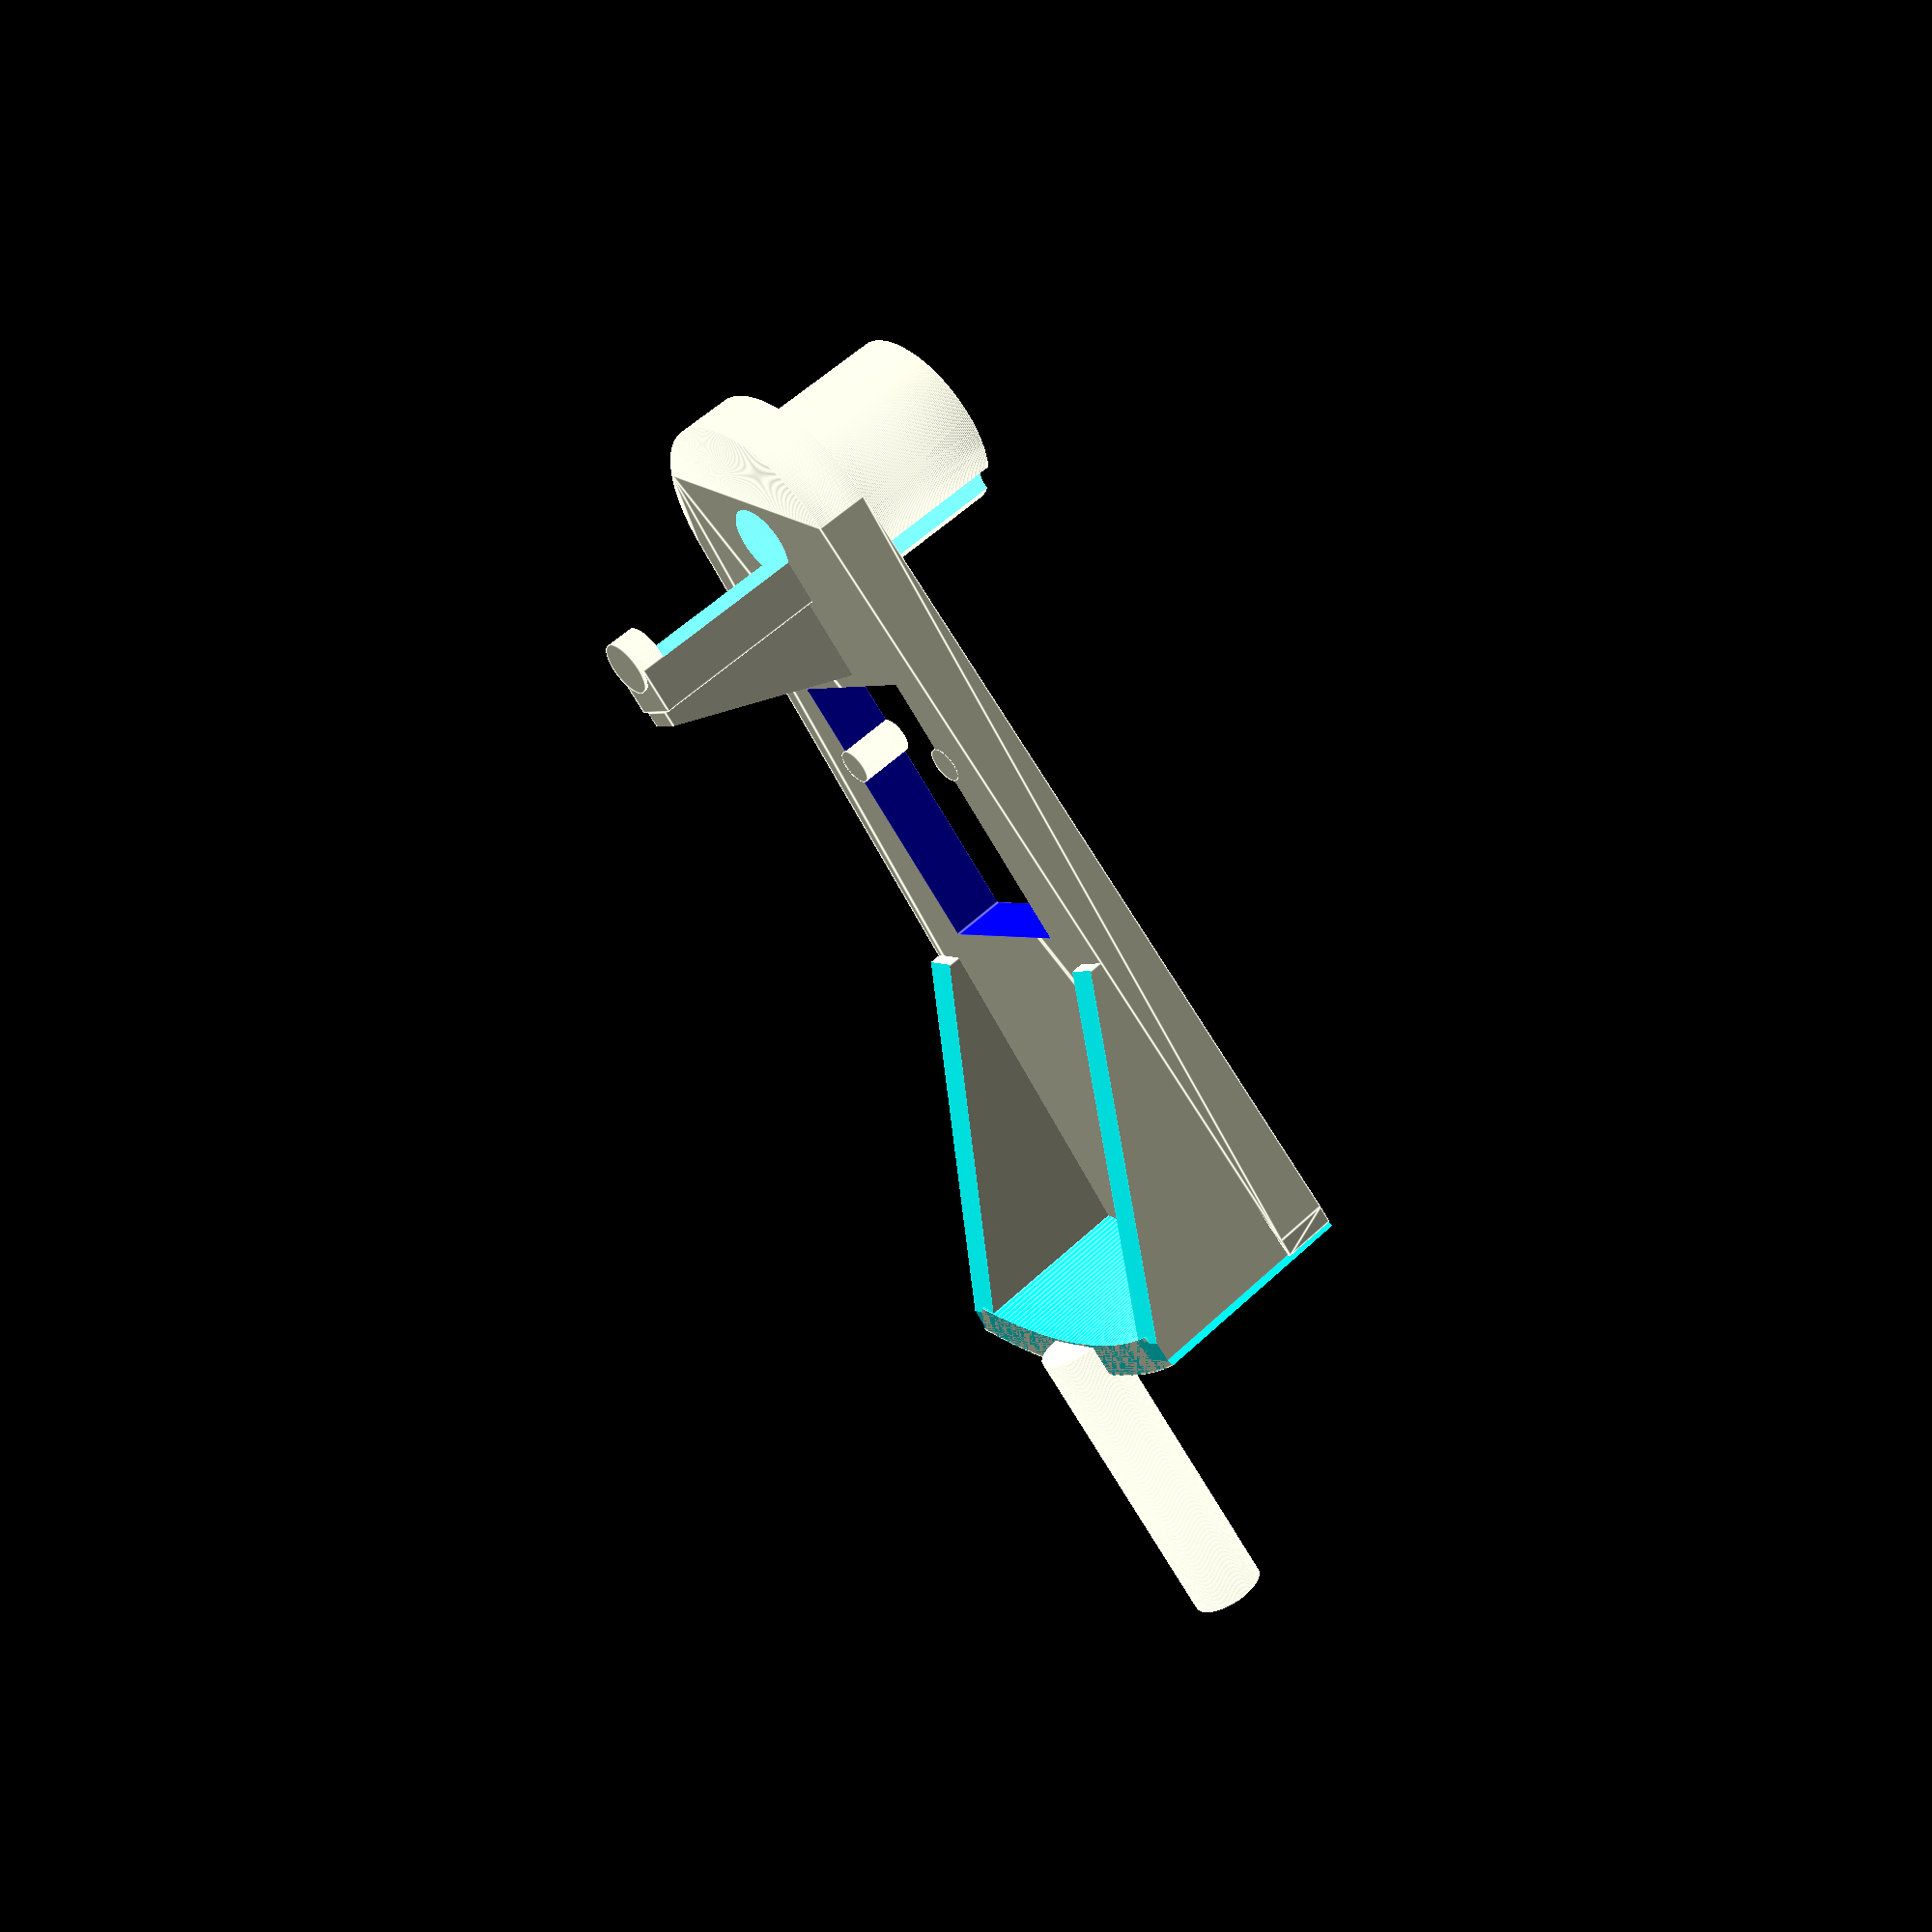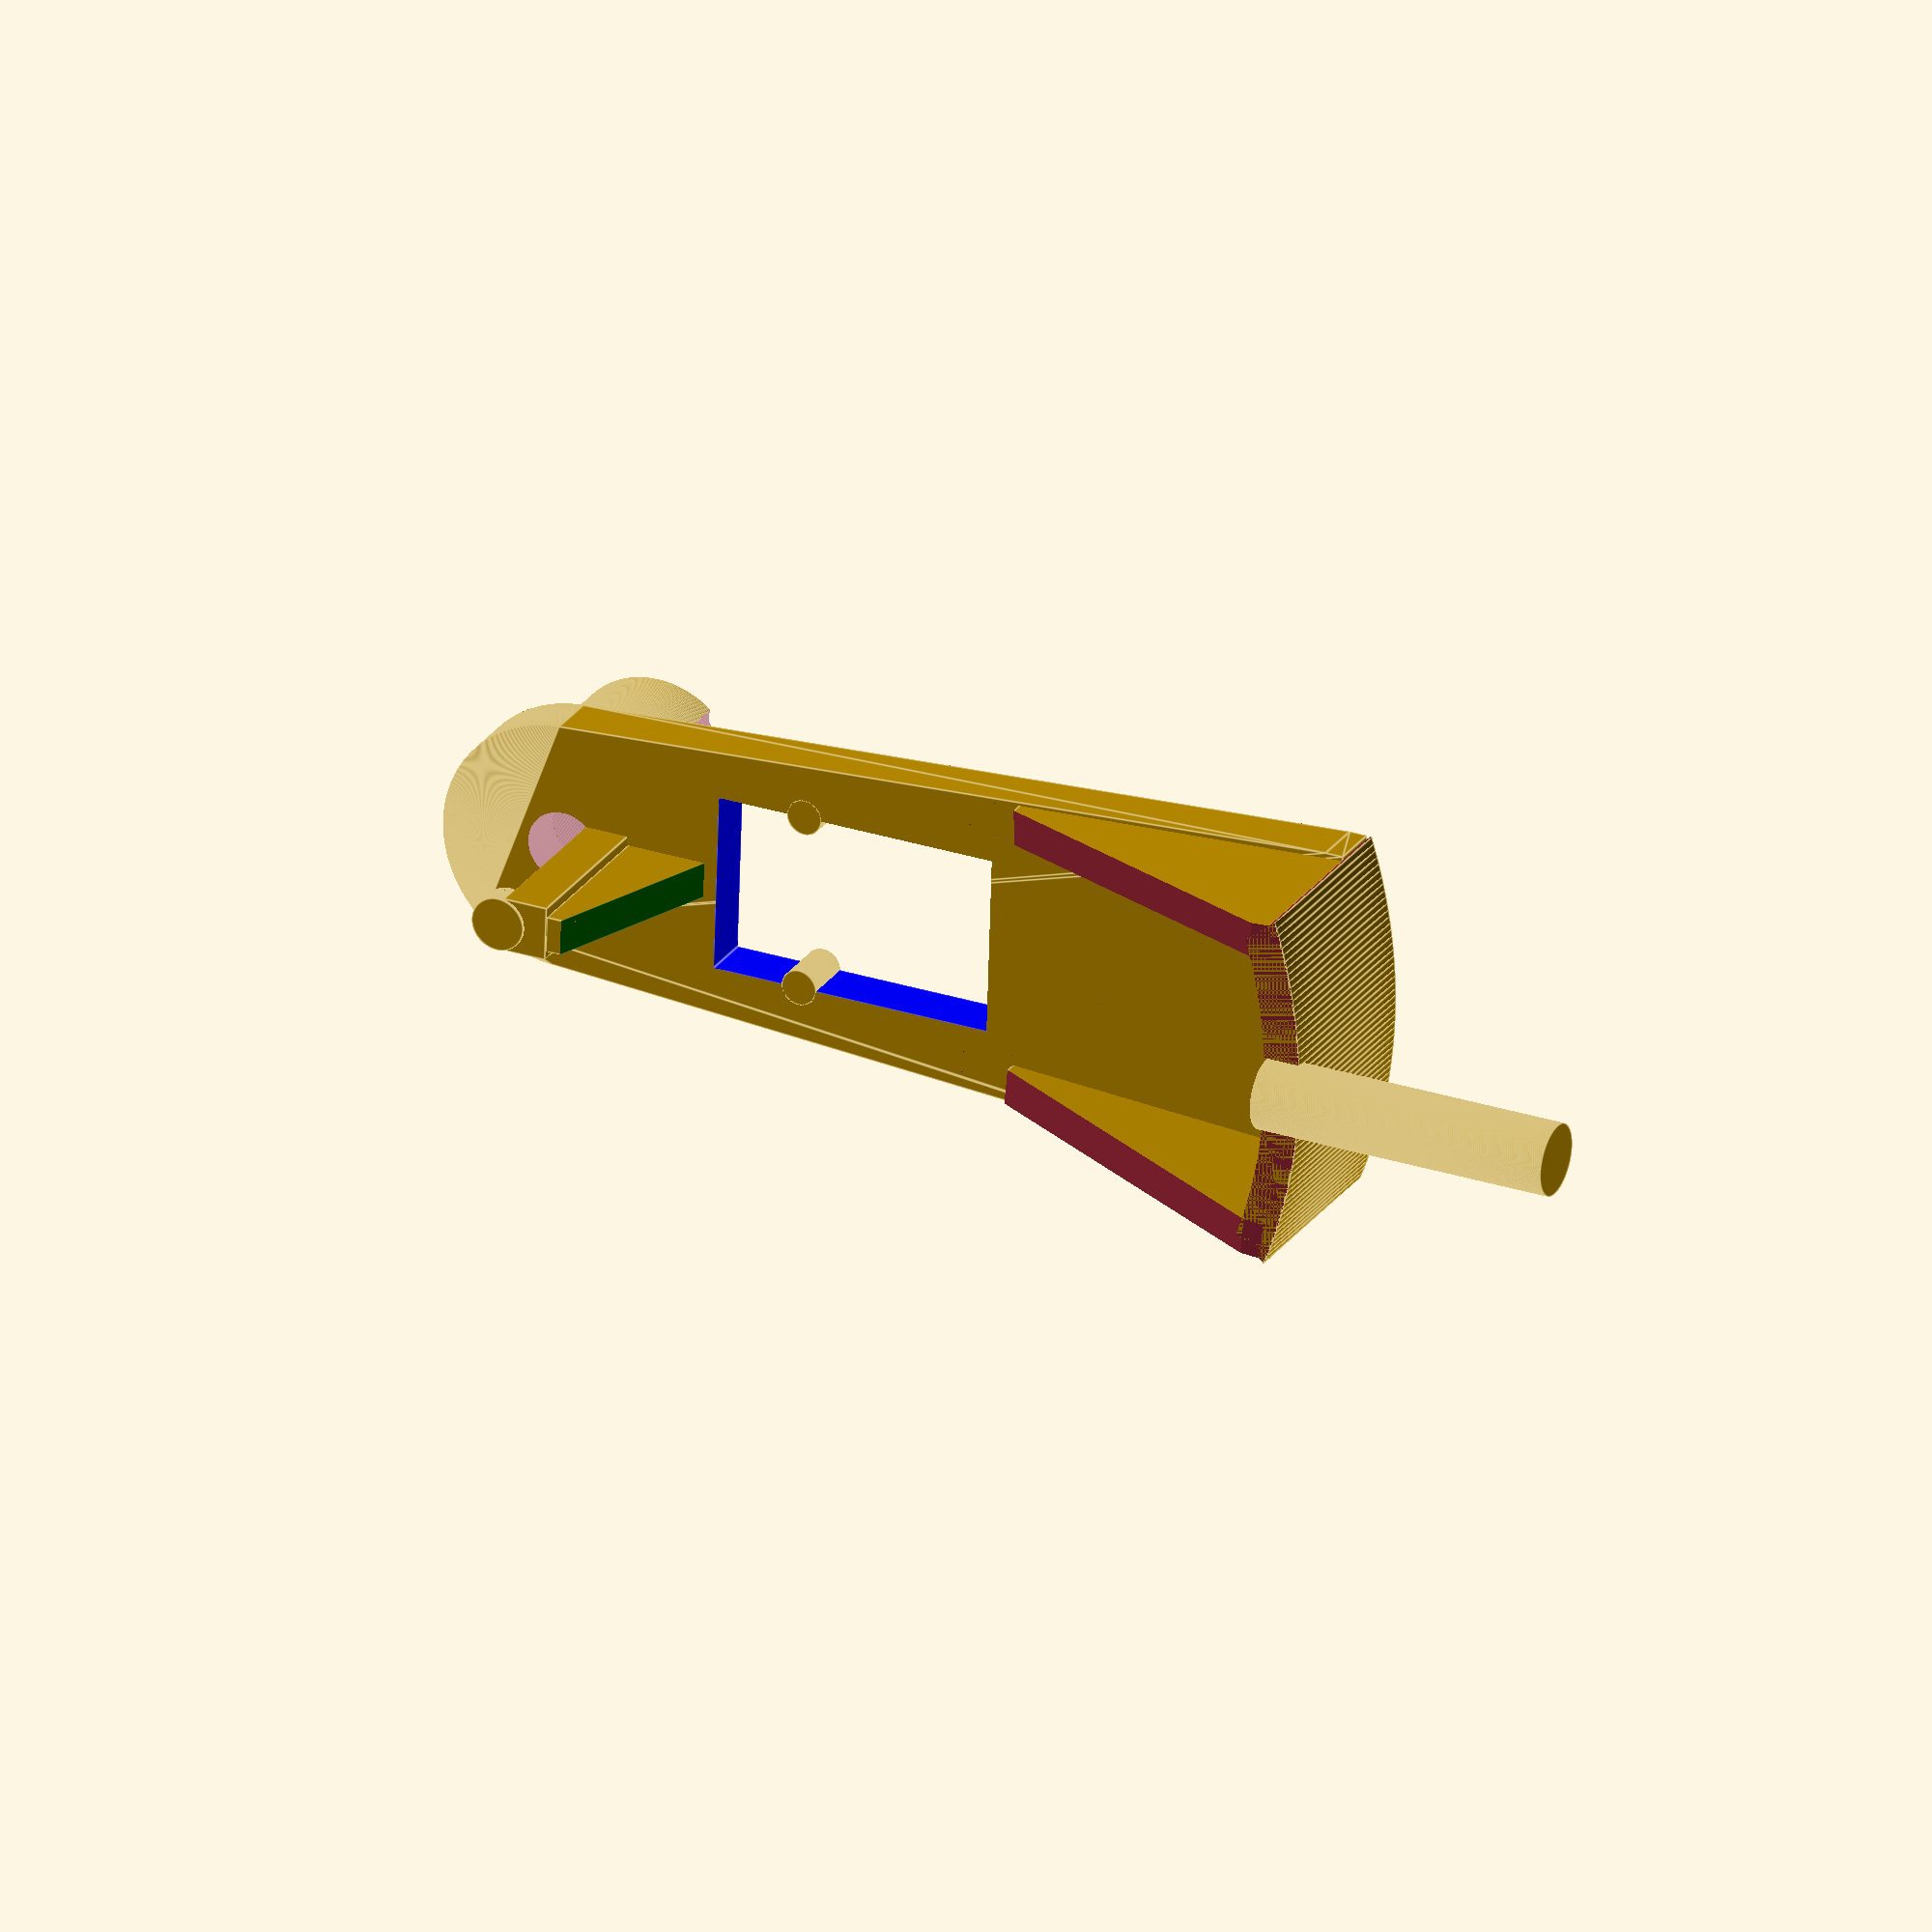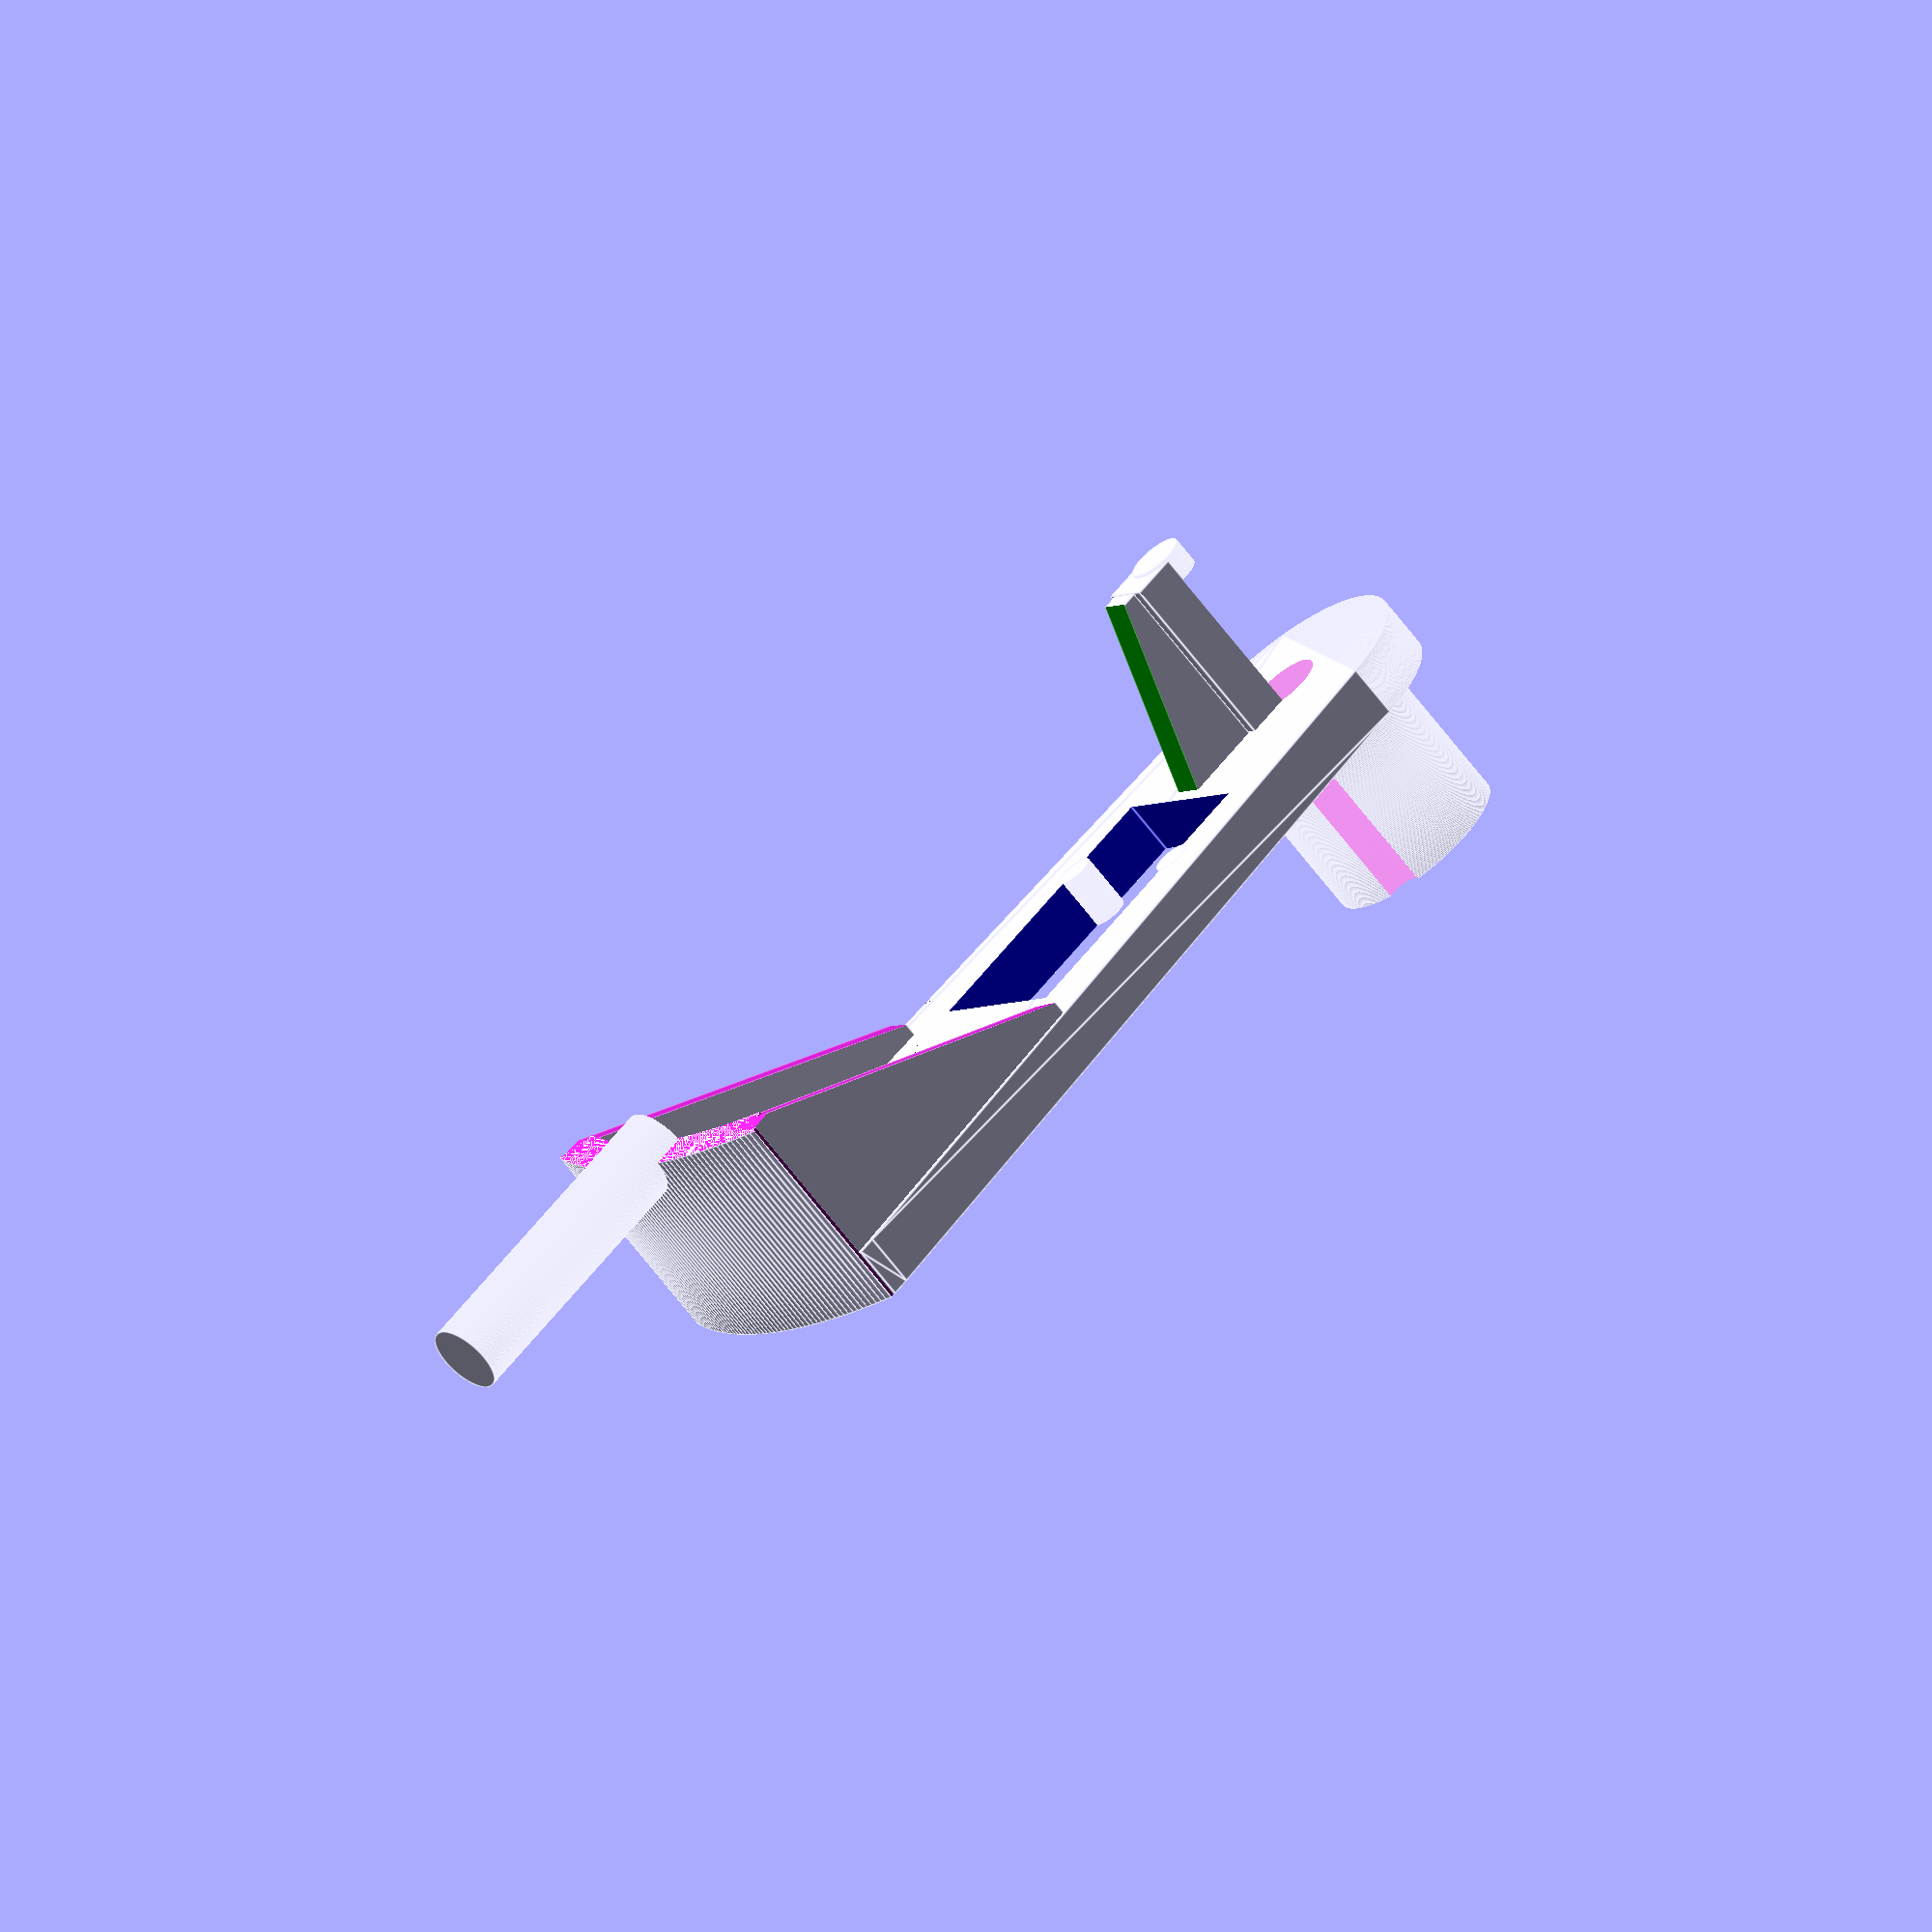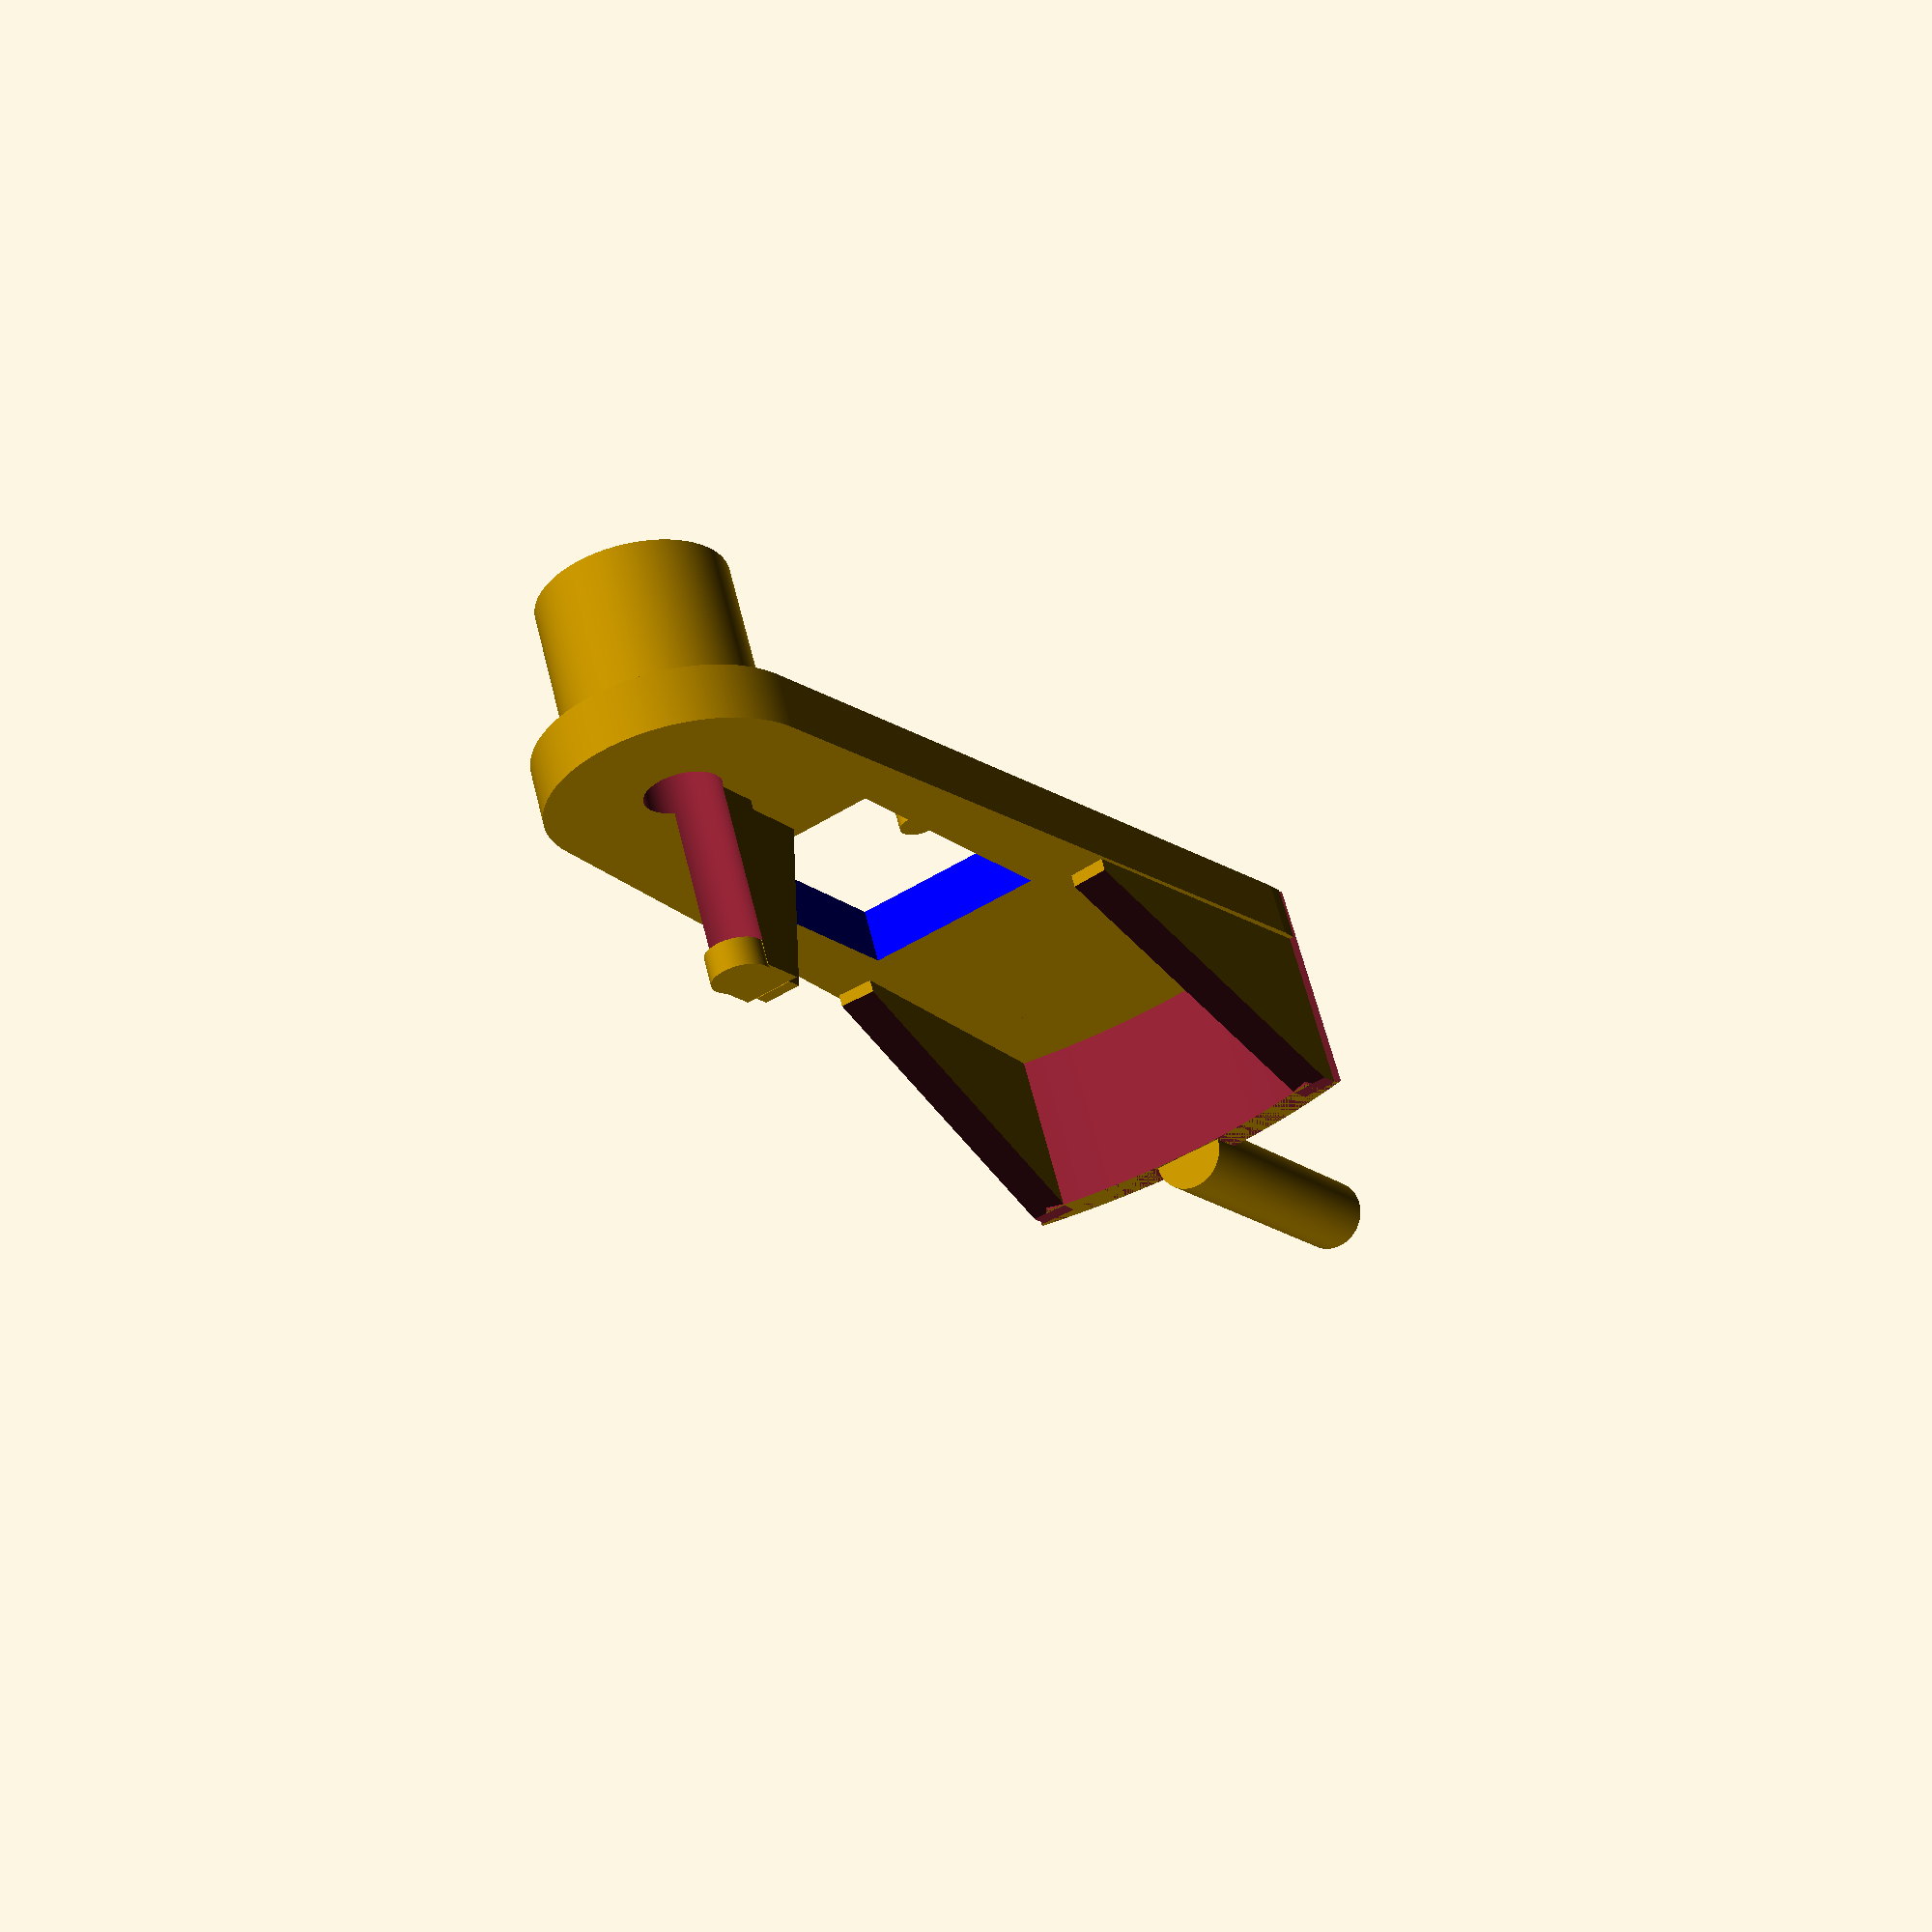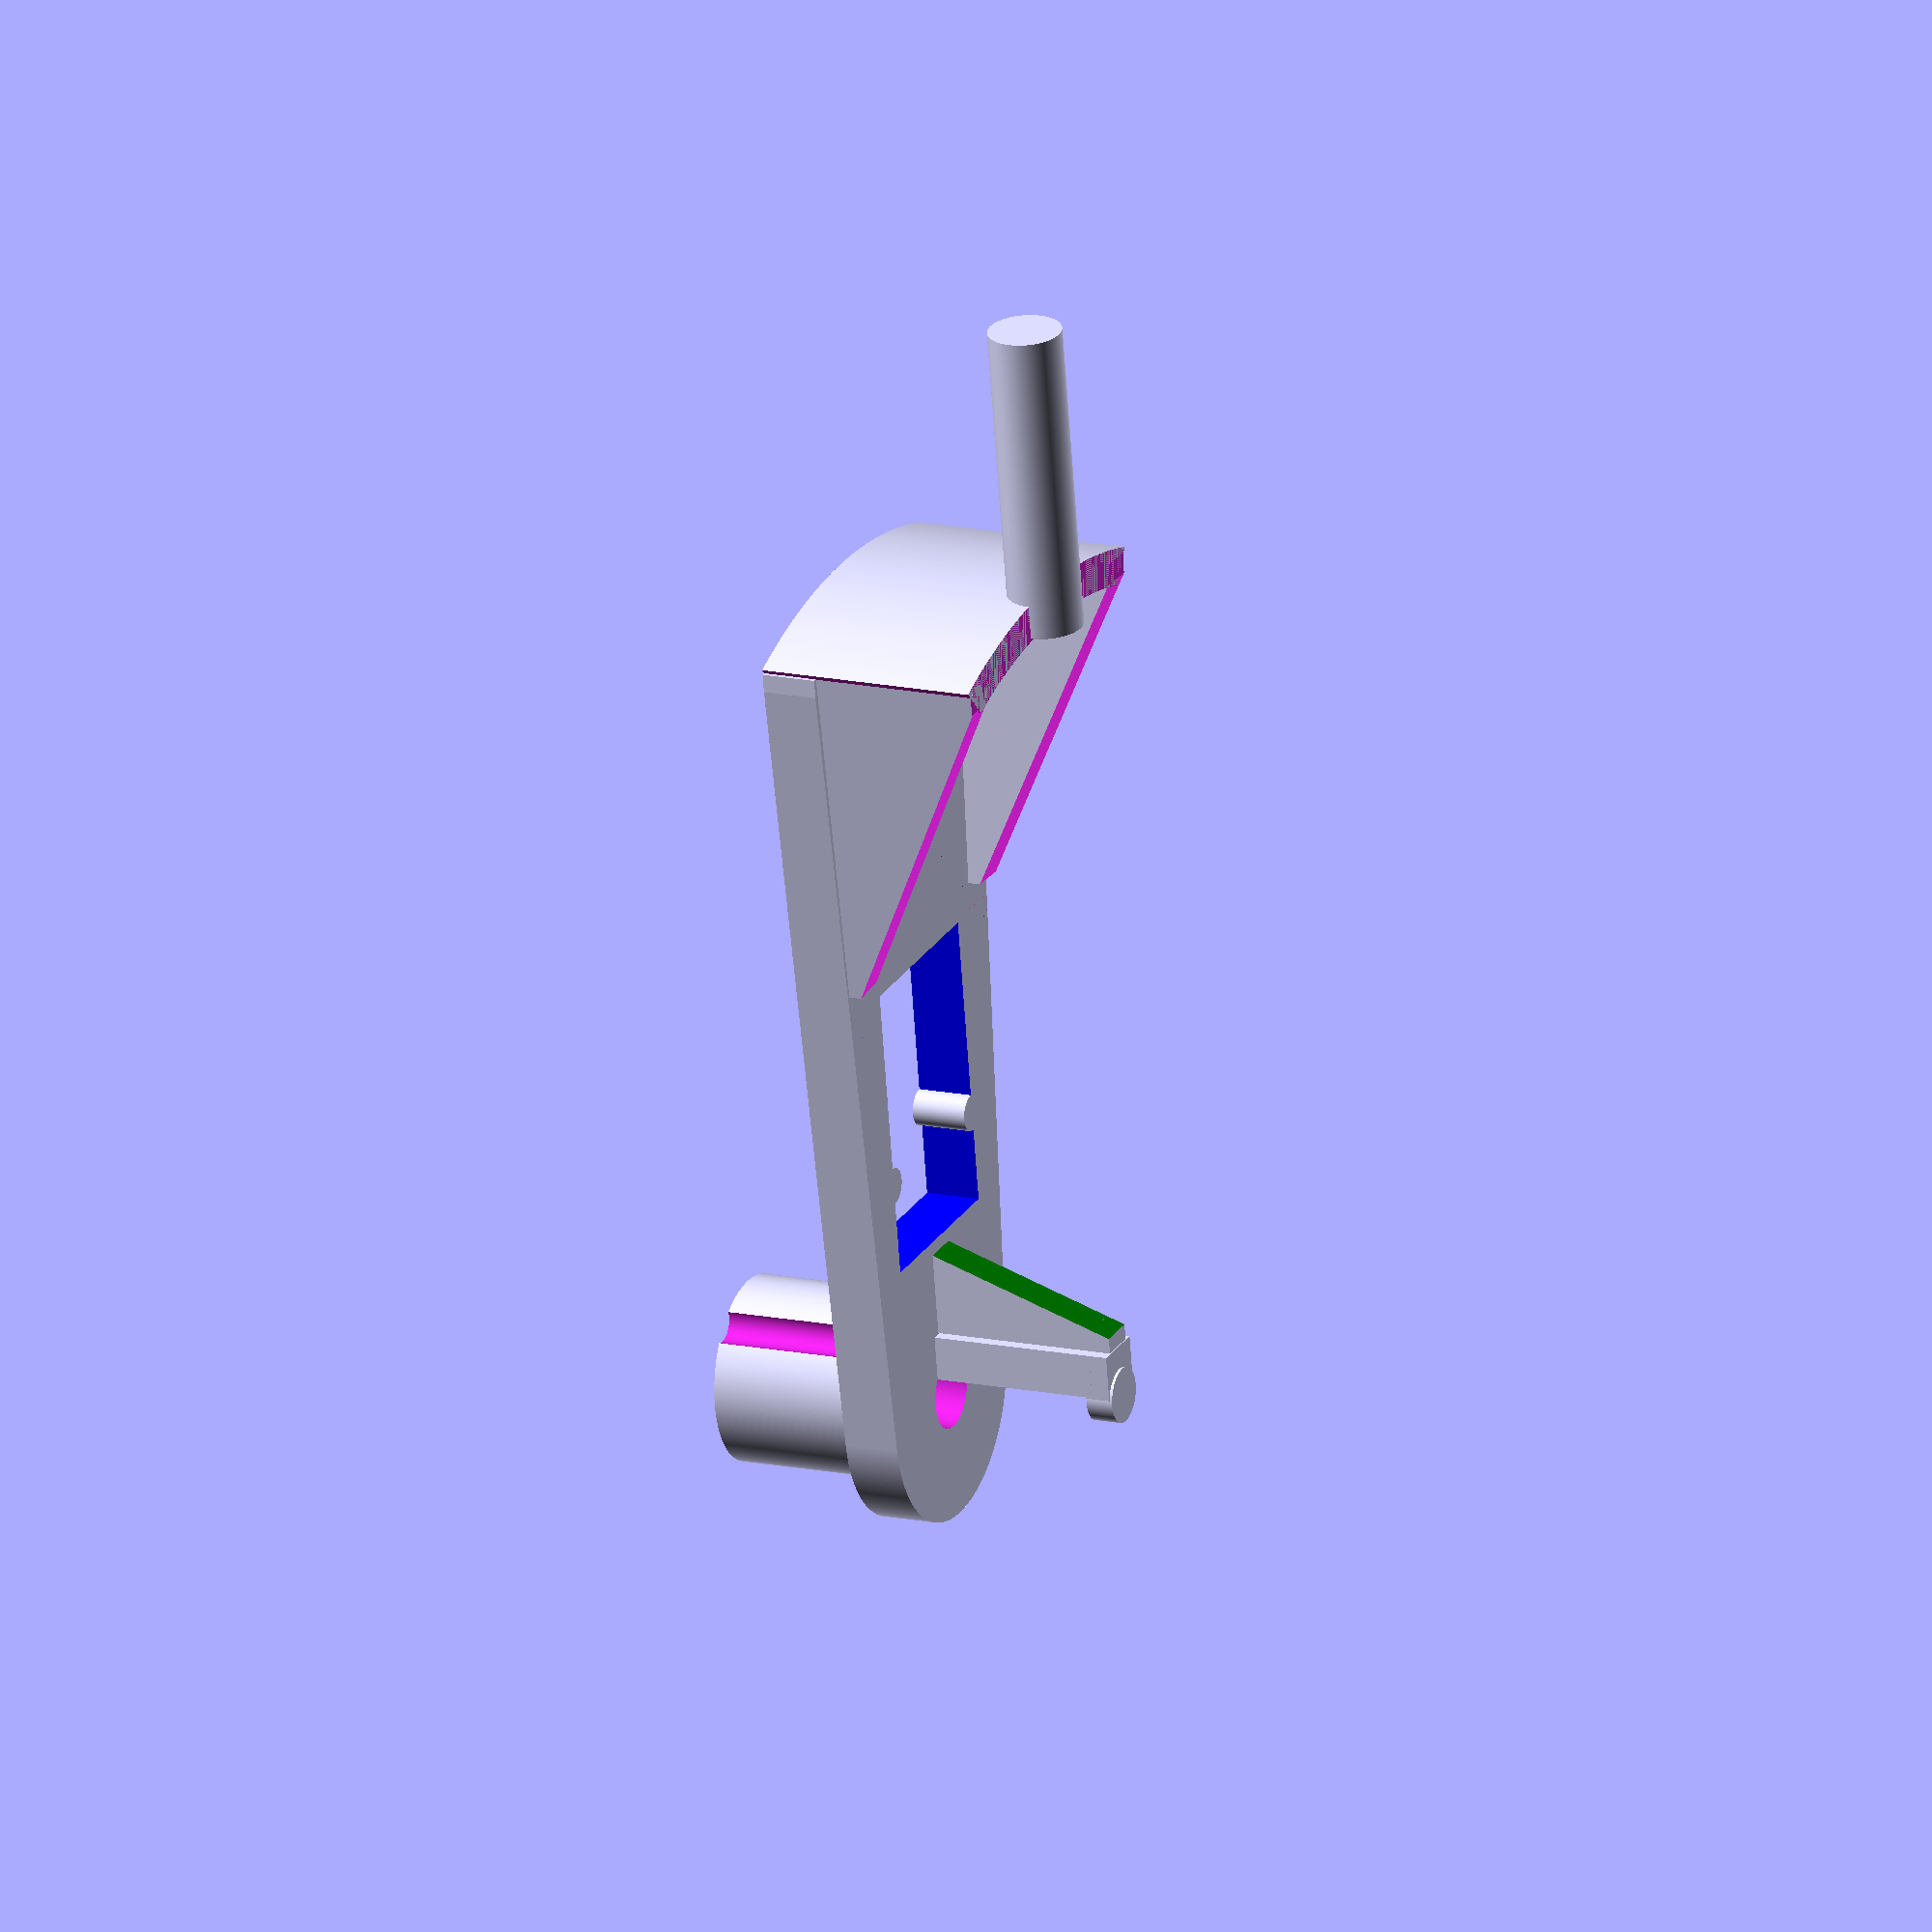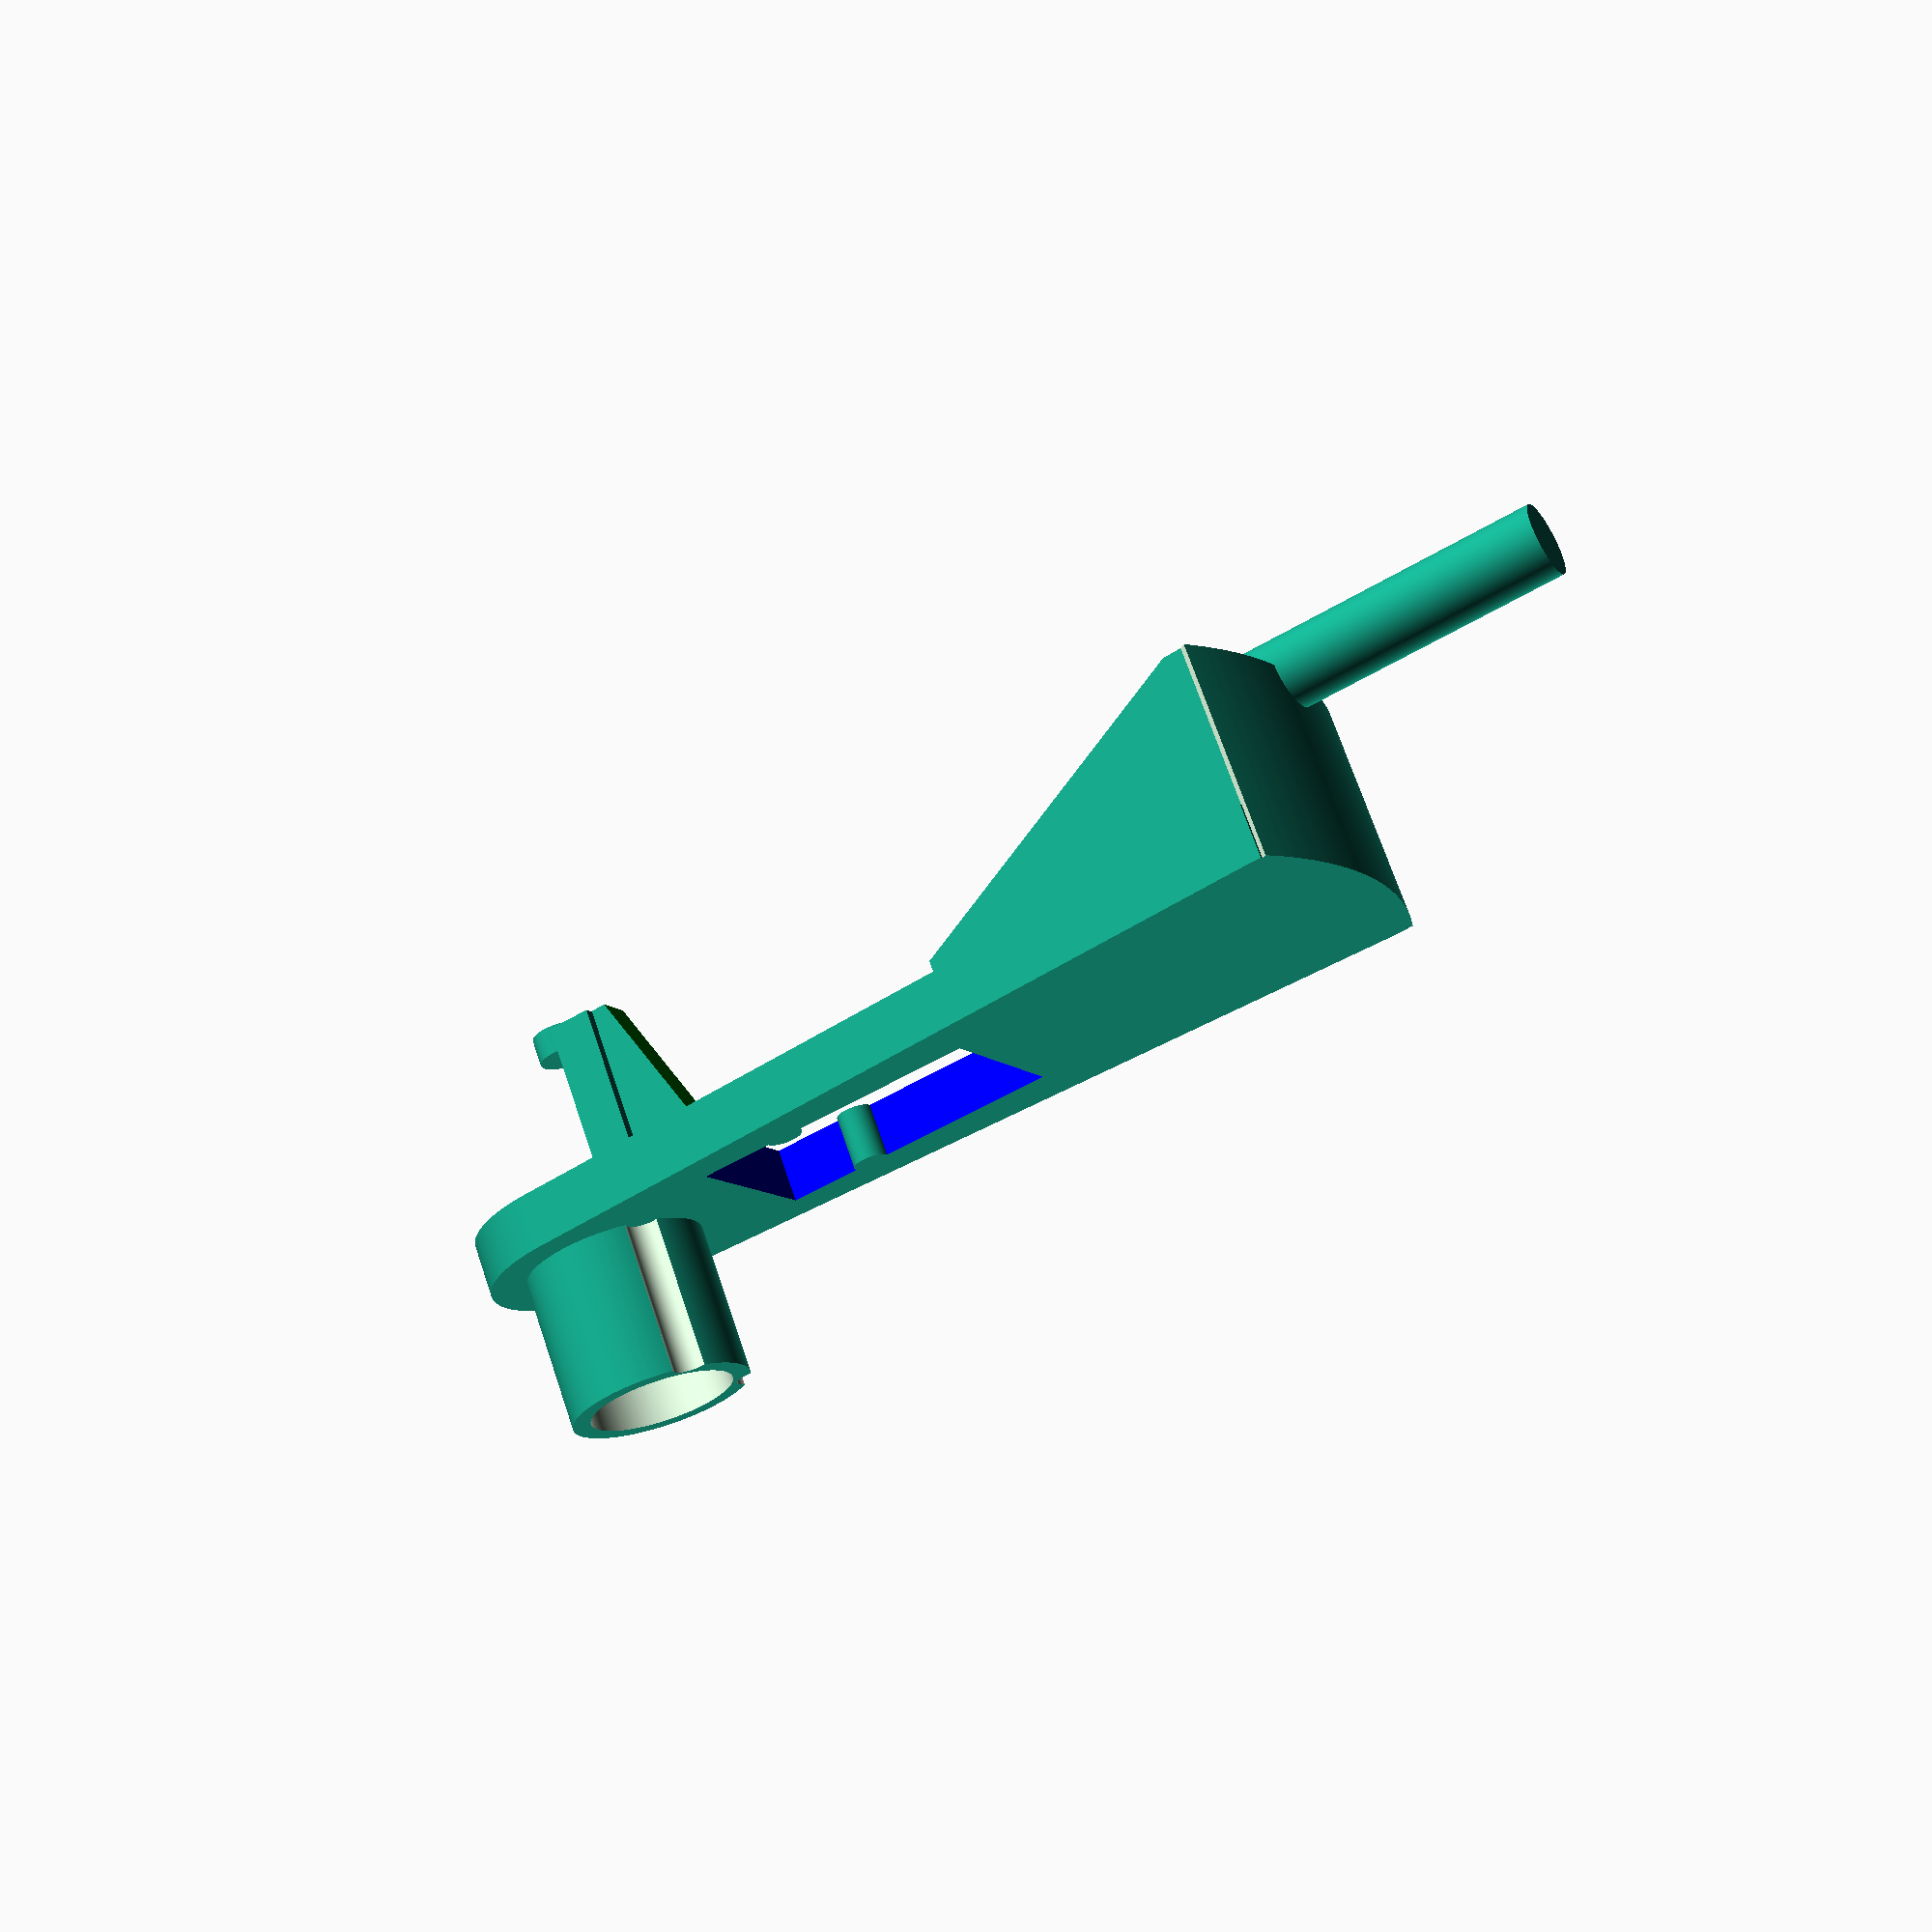
<openscad>
$fn=500;


module side(size, angle){
	difference(){
		cube([2,size,size]);
		rotate([angle,0,0]) translate([-0.1,size*0.55,-size]) cube([2.2,40,size*2]);
	}
}
module side2(angle){
	difference(){
		cube([2,11,11], center = true);
		color("green") rotate([-angle,0,0]) translate([0,-5,1]) cube([2.1,15,18], center = true);
	}
}
 
module tube(r_out, r_in, height){
	difference(){
		cylinder(height, r_out, r_out, center=true);
		cylinder(height+ 0.1, r_in, r_in, center=true);
	}
}
module back(size, height){
	difference(){
		tube(size,size-2, height, center = true);
		rotate([0,0,50]) translate([0,20,0]) cube([size*2+1,size*2+1,height+1], center = true);
		rotate([0,0,-50]) translate([0,20,0]) cube([size*2+1,size*2+1,height+1], center = true);
	}
}
module base(){
	hull(){
		translate([0,-19.9,0]) cube([20,1,3], center=true);
		translate([0,25,0]) cylinder(3, 7, 7, center=true);
	}
}
module hook(){
	translate([0,15.7,6]) side2(20);
	difference(){
		translate([0,22.5,6]) cube([3,2.5,11], center = true);		
		translate([0,25,0]) cylinder(20.3, 2, 2, center=true);
	}
	translate([0,24,10.9]) cylinder(1.5, 1.5, 1.5, center=true);
}

	hook();

difference(){
	base();
	color("blue") translate([0,8,0]) cube([10,16,3.1], center=true);
	translate([0,25,0]) cylinder(18, 2, 2, center=true);
}
difference(){
	translate([0,25,-5]) tube(5,4, 10);
	translate([-3.5,21,-5]) cylinder(10.5, 1, 1, center=true);
	translate([3.5,21,-5]) cylinder(10.5, 1, 1, center=true);
}

translate ([0,7.6,4.5]) back(30, 12);

translate([5,11,0]) cylinder(3, 1, 1, center=true);
translate([-5,11,0]) cylinder(3, 1, 1, center=true);

difference(){
	union(){
	rotate([0,0,-3.5]) translate([-8.5,-21,-0.5]) side(19,65);
	rotate([0,0,3.5]) translate([6.5,-21,-0.5]) side(19, 65);
	}translate([0,-20,11]) cube([22,5,1], center = true);
	
}
rotate([90,0,0]) translate([0,10.5,29]) cylinder(17, 2, 2, center=true);
</openscad>
<views>
elev=123.0 azim=134.1 roll=134.2 proj=p view=edges
elev=155.0 azim=91.8 roll=154.6 proj=o view=edges
elev=67.5 azim=49.7 roll=37.5 proj=o view=edges
elev=295.7 azim=327.0 roll=345.9 proj=p view=wireframe
elev=164.9 azim=350.6 roll=245.2 proj=o view=wireframe
elev=290.4 azim=117.9 roll=161.3 proj=p view=wireframe
</views>
